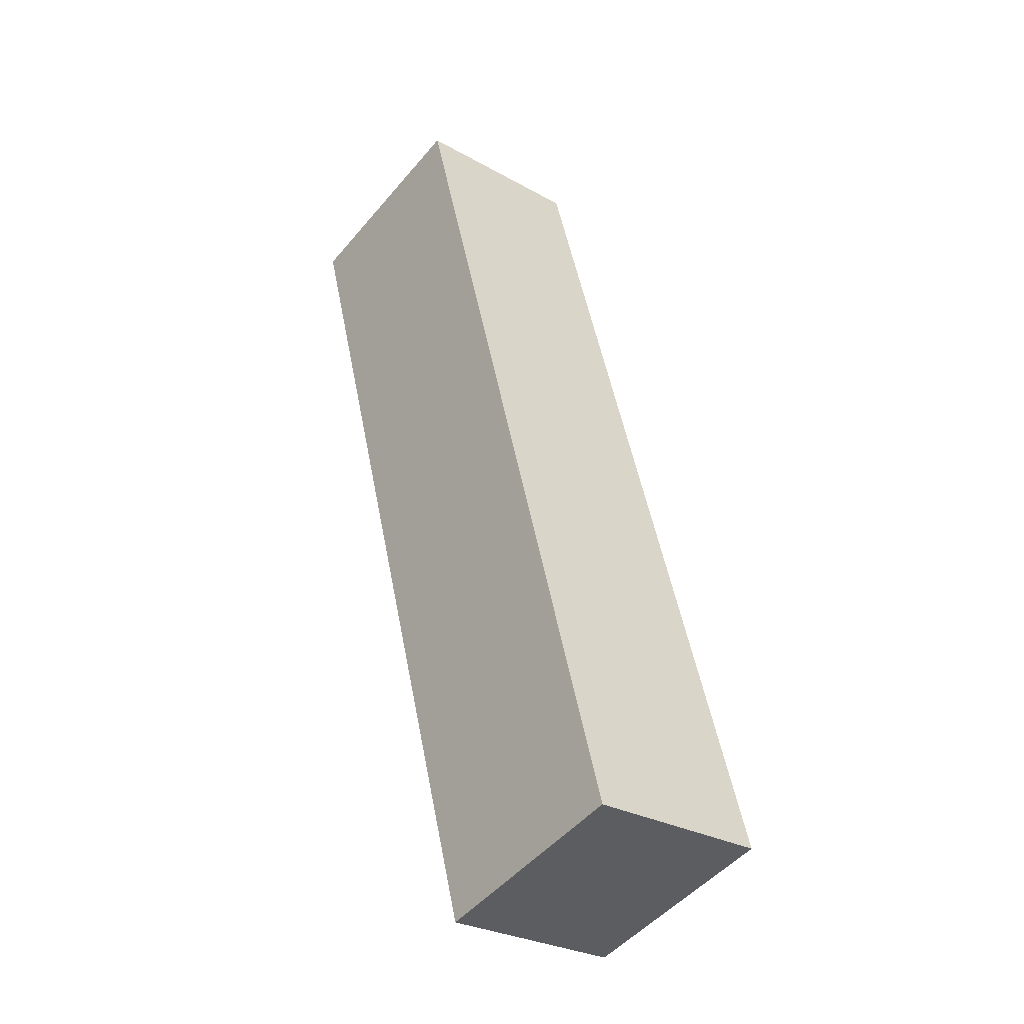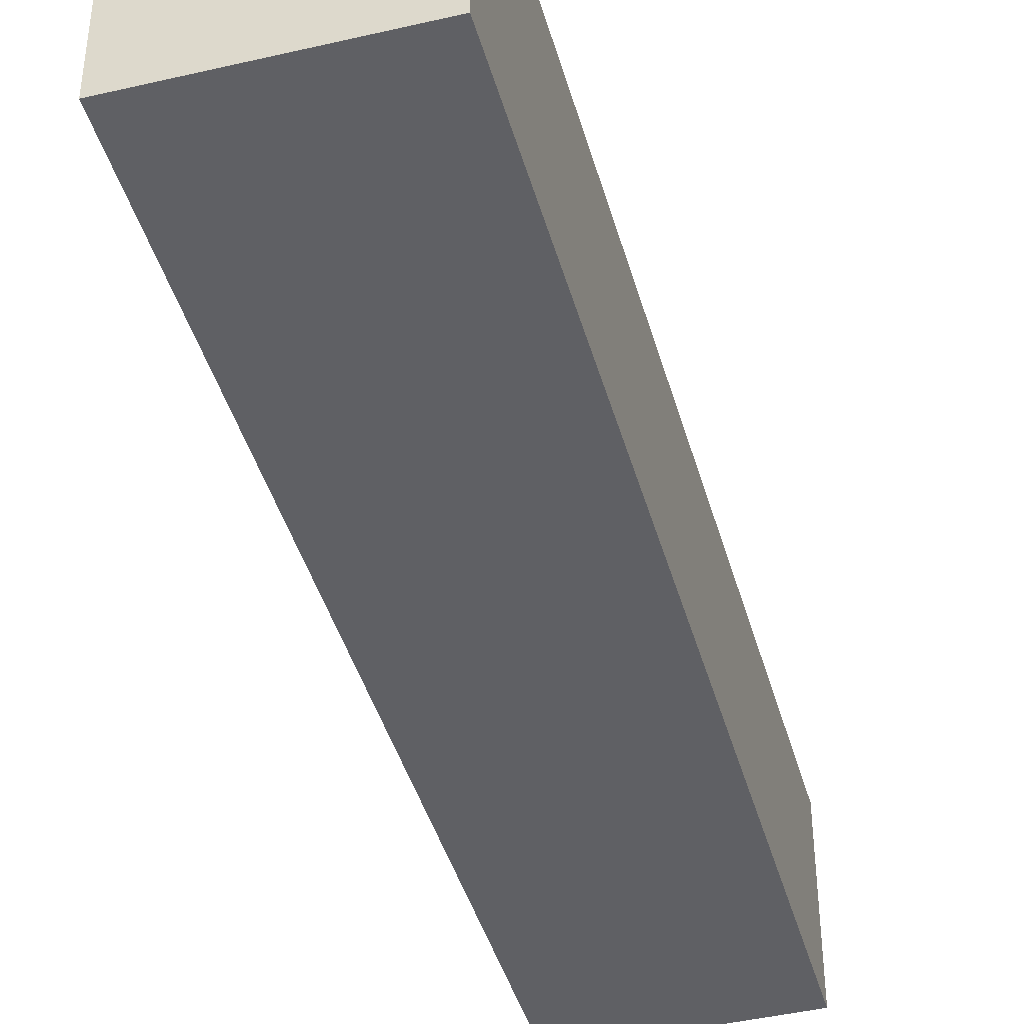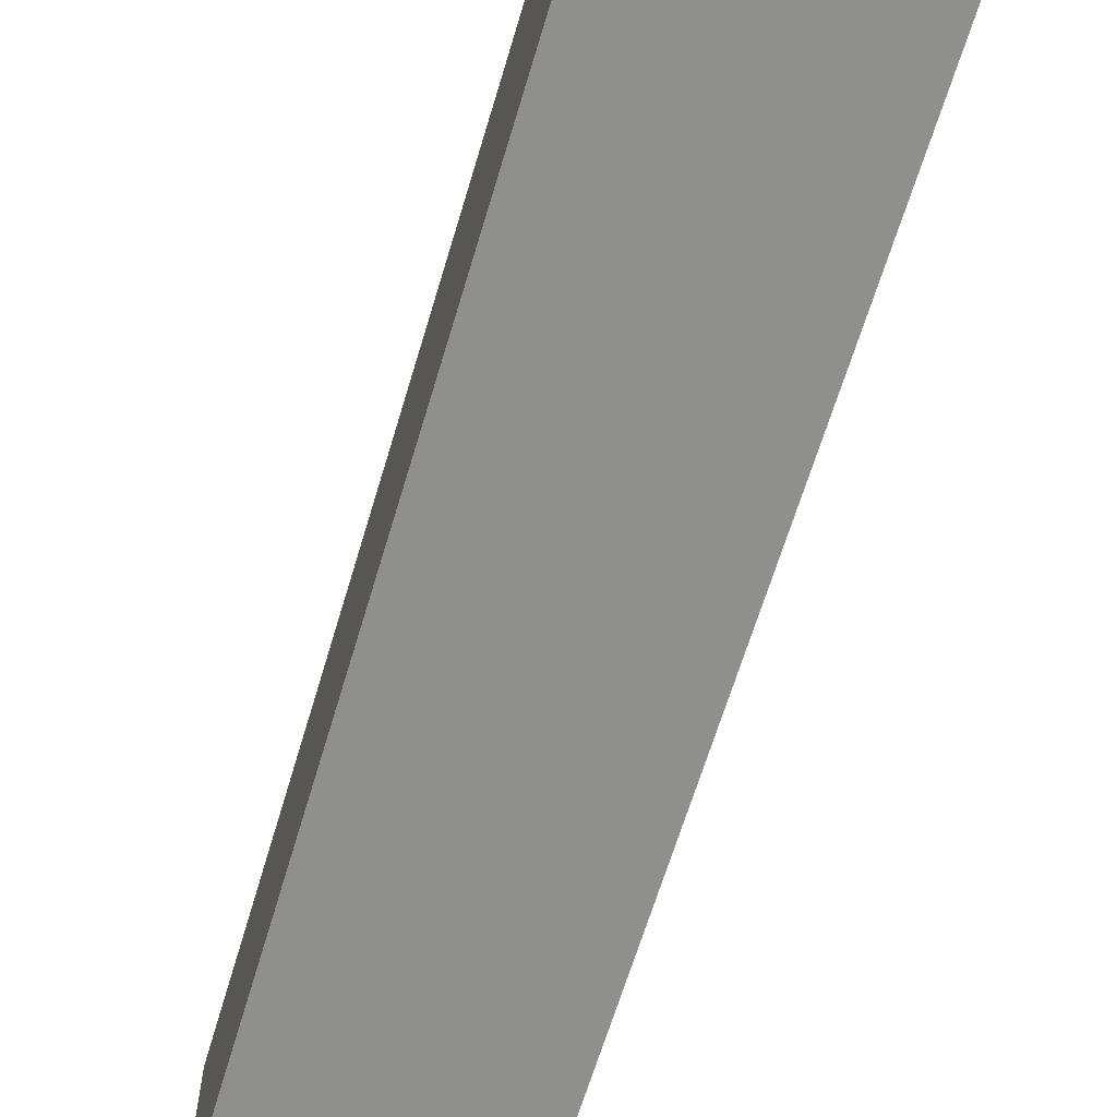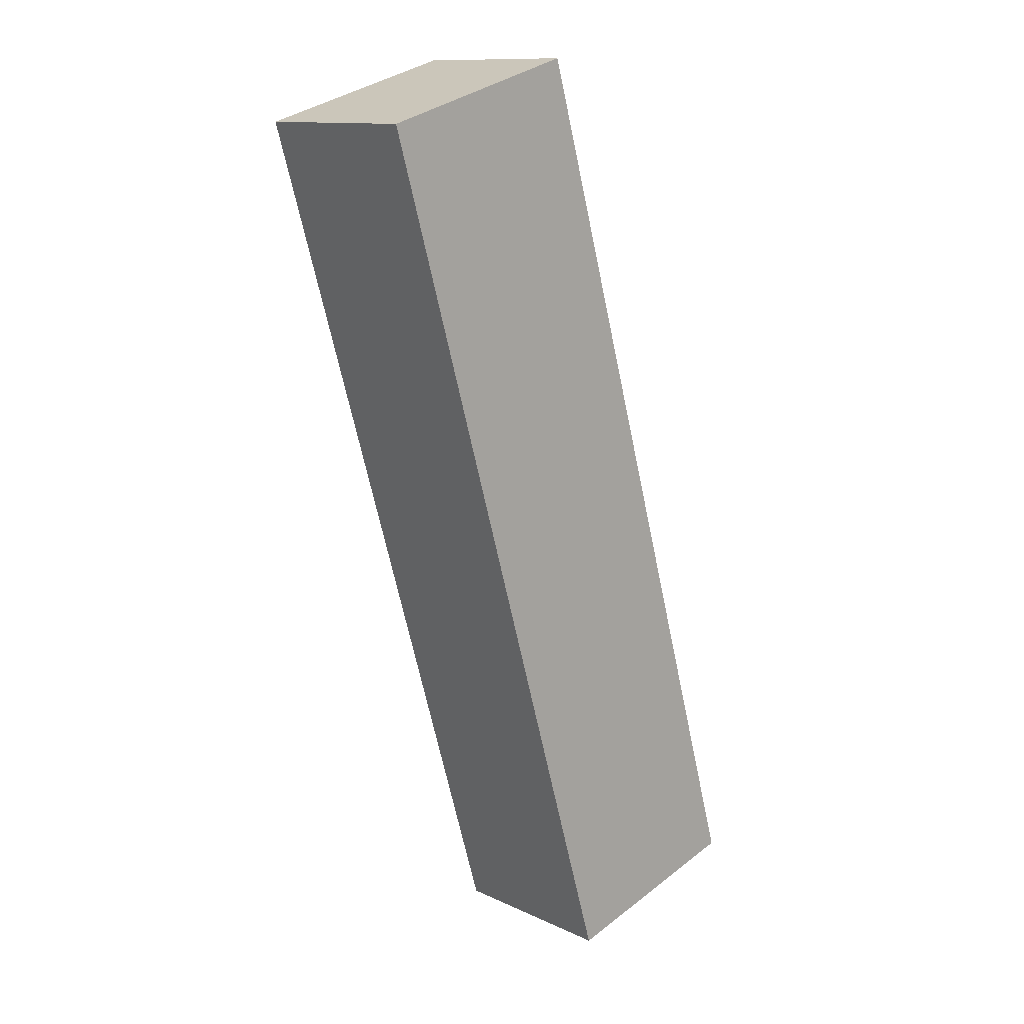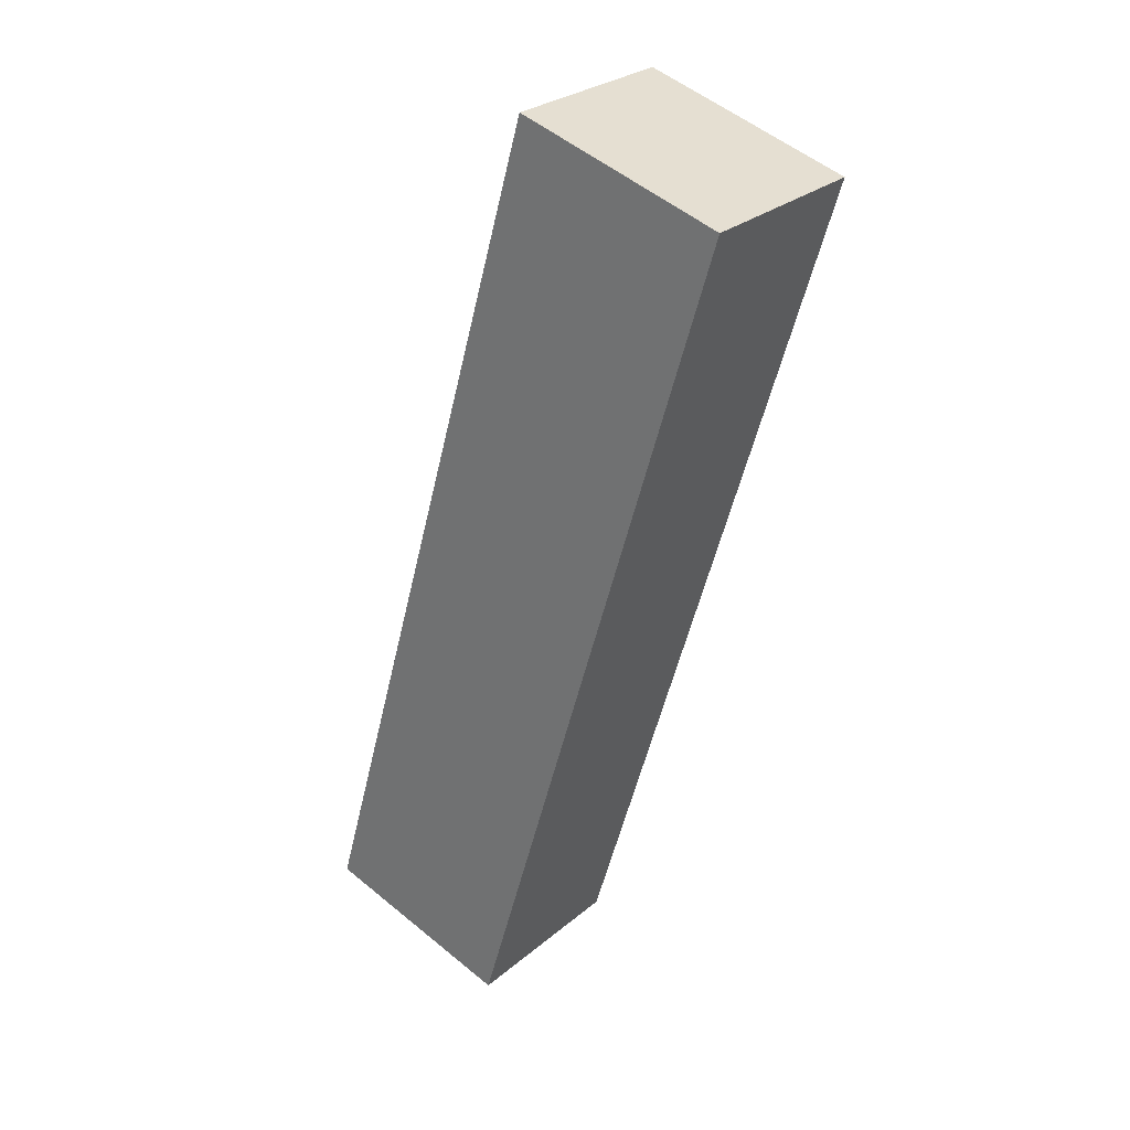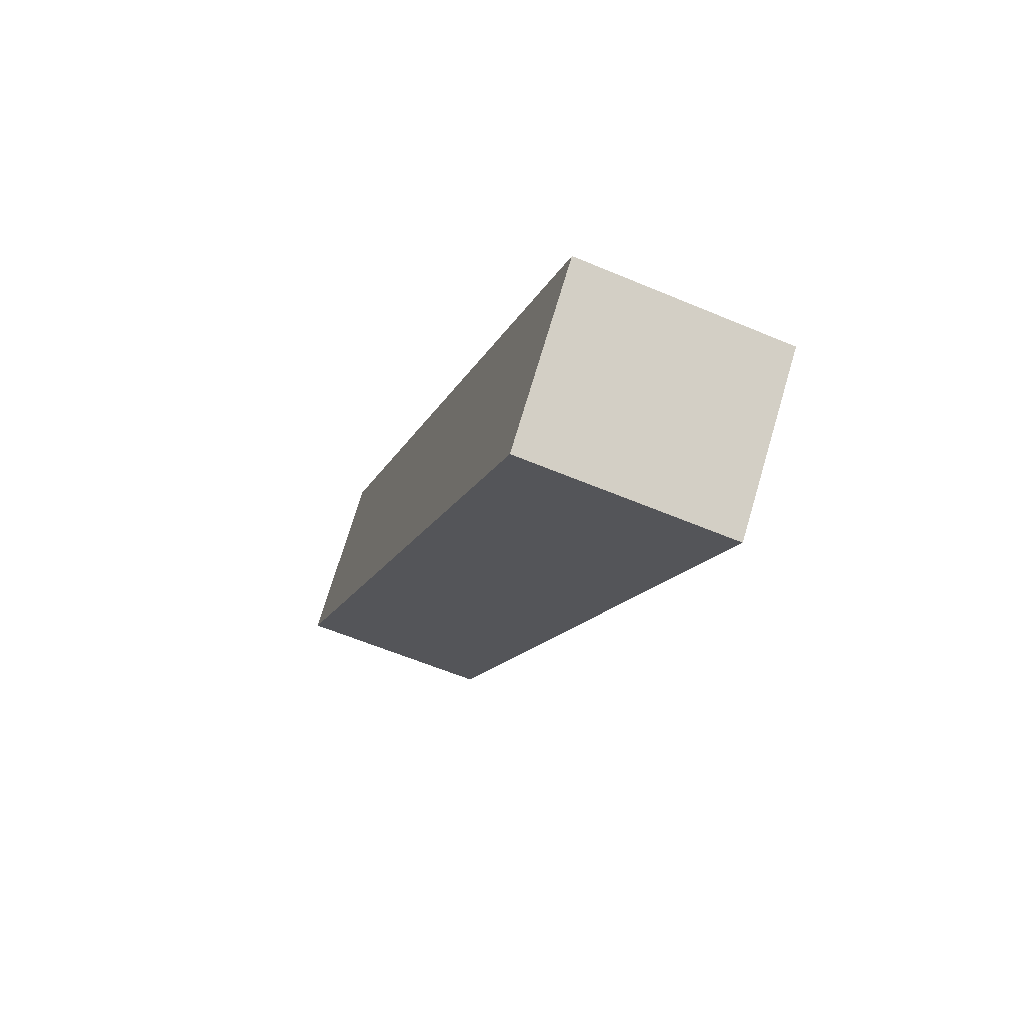
<metadata>
{"format":"obj","ext":"obj","renderer":"f3d","projection":"perspective","resolution":1024,"background":"white","views":[{"elev":-28.3,"azim":-130.2,"up":"+Z"},{"elev":-43.4,"azim":31.9,"up":"+Y"},{"elev":-65.1,"azim":-0.4,"up":"+Y"},{"elev":12.3,"azim":137.1,"up":"+Z"},{"elev":27.9,"azim":38.6,"up":"+Z"},{"elev":72.8,"azim":16.5,"up":"+Z"}]}
</metadata>
<code>
v  0 2.793 1.71e-16
v  6.943 2.793 12.41
v  3.031 2.793 -0.886
v  3.858 2.793 13.33
v  6.943 -7.6e-16 12.41
v  3.031 5.425e-17 -0.886
v  0 0 0
v  3.858 -8.16e-16 13.33
g defaultobject
f 1 2 3
f 2 1 4
f 5 3 2
f 3 5 6
f 6 1 3
f 1 6 7
f 7 4 1
f 4 7 8
f 8 2 4
f 2 8 5
f 5 7 6
f 7 5 8

</code>
